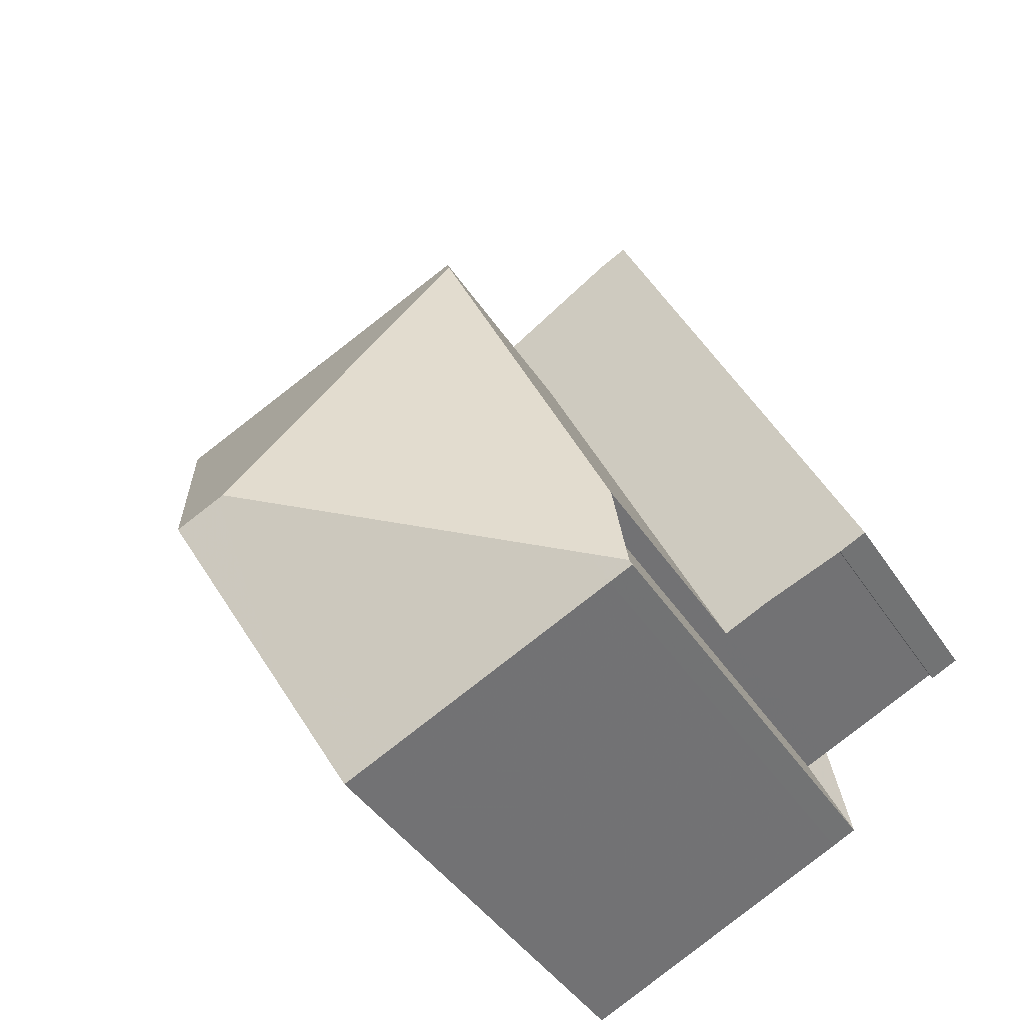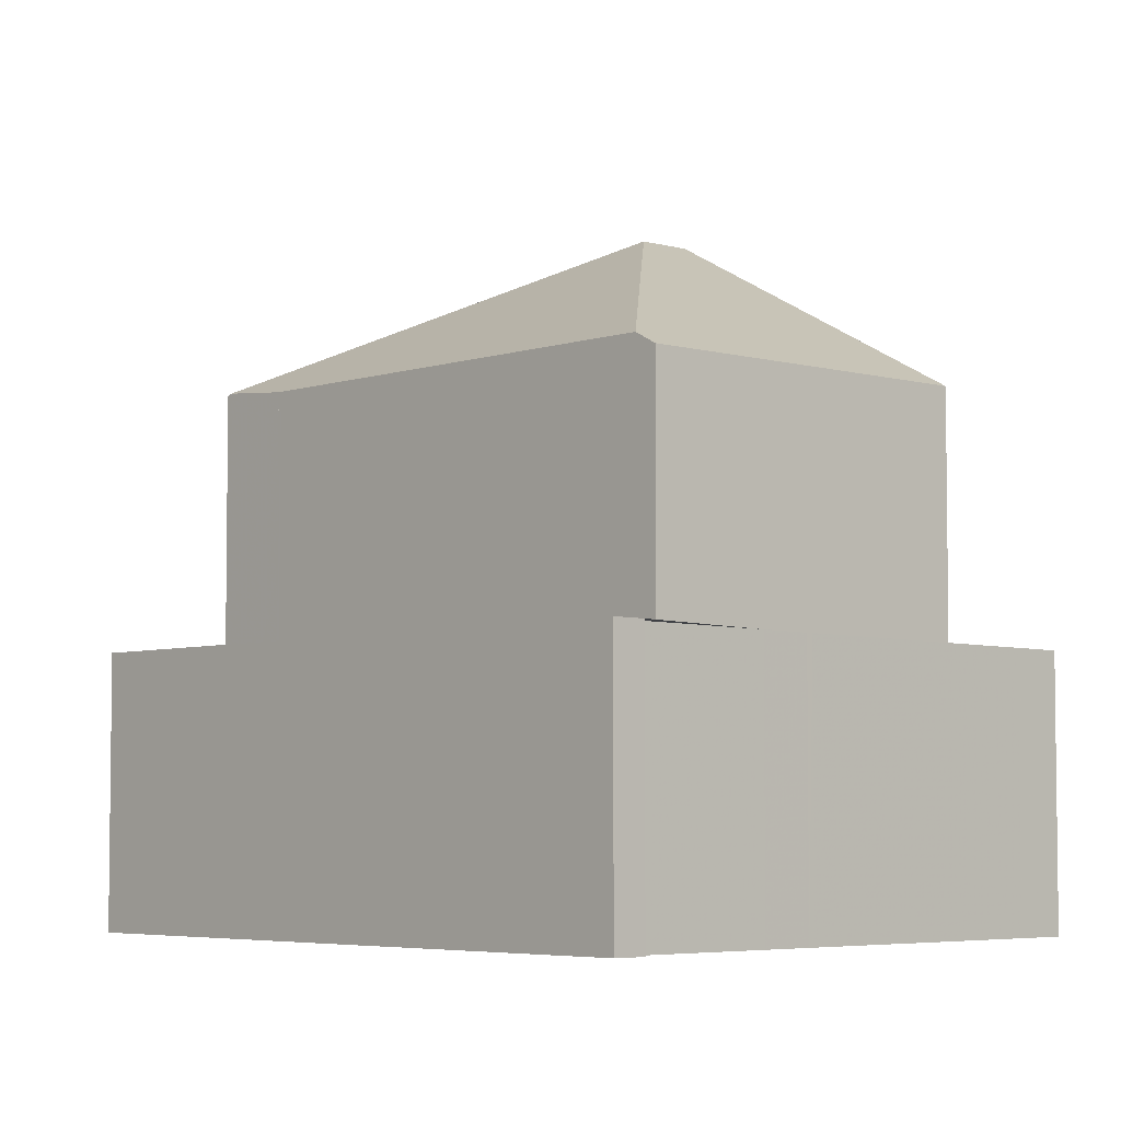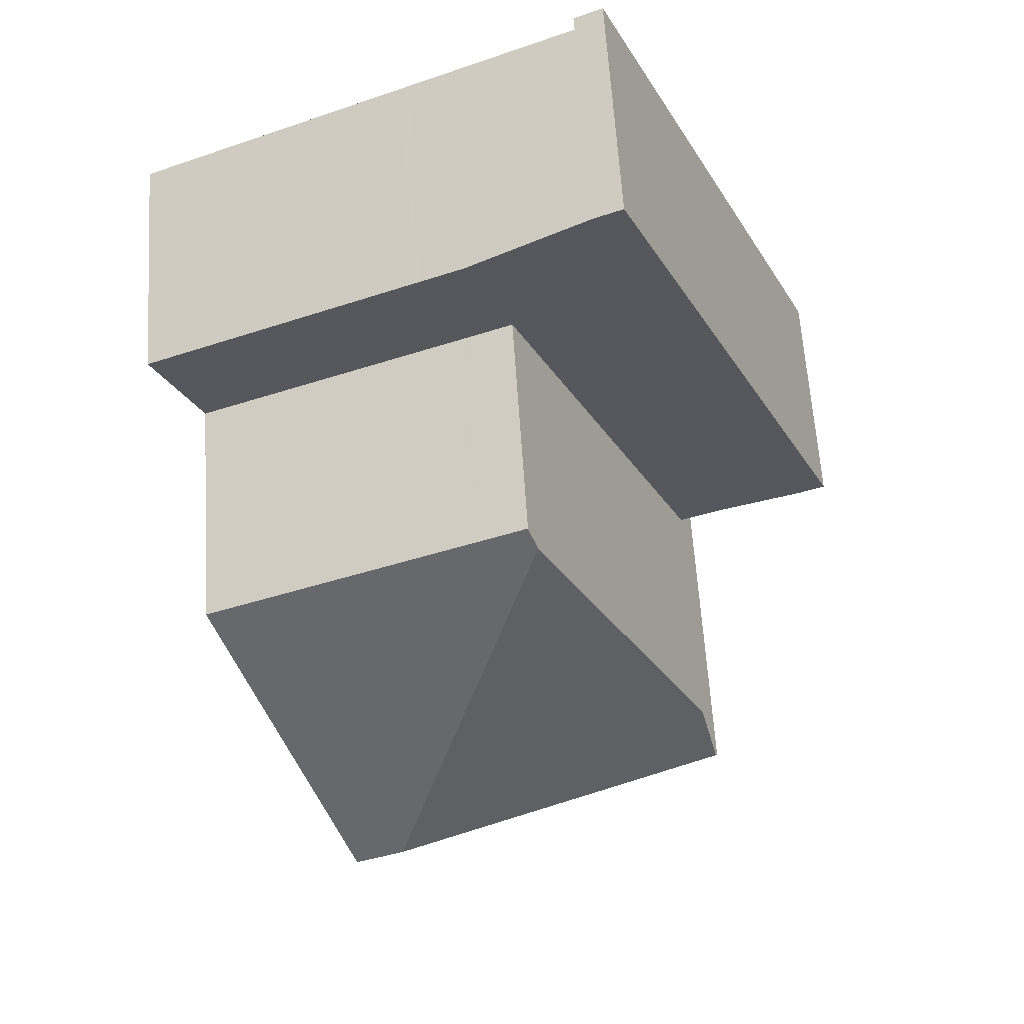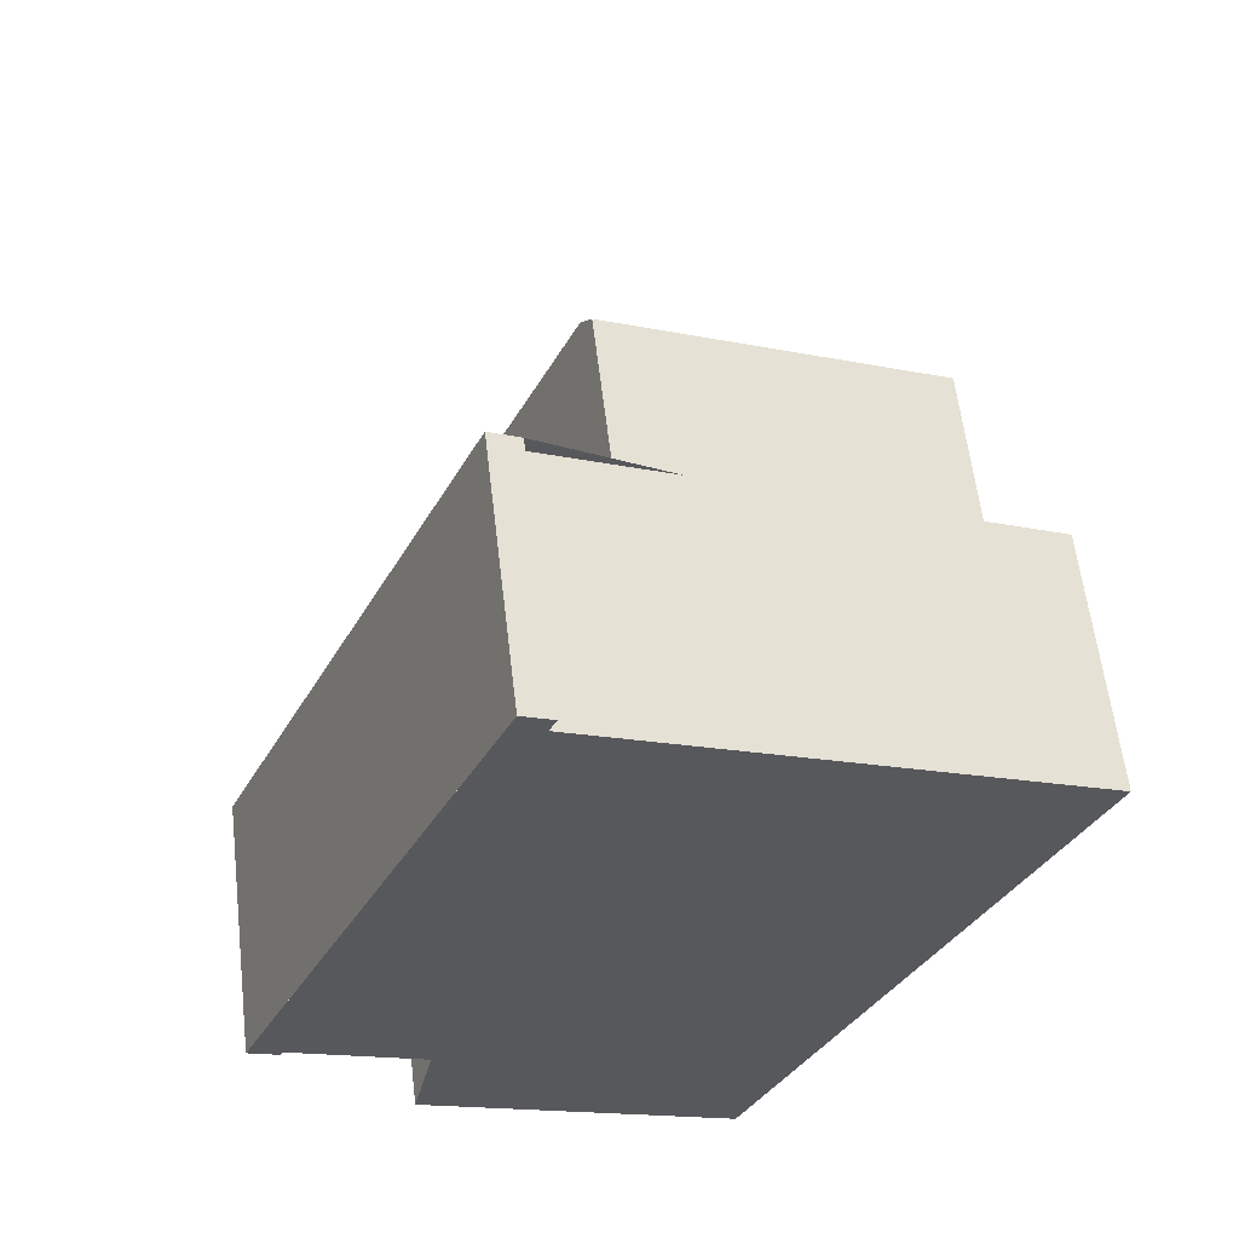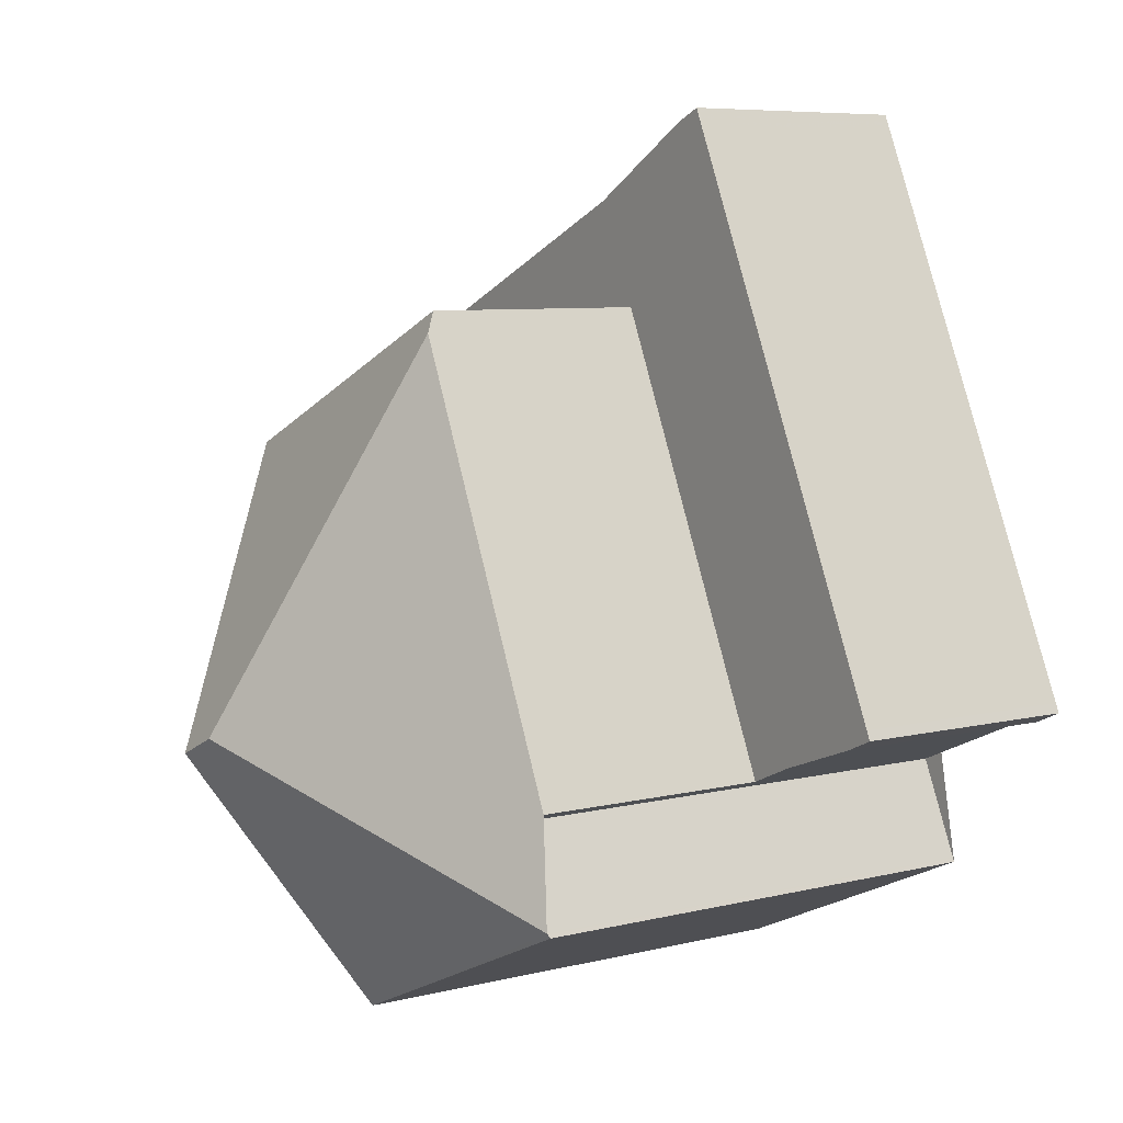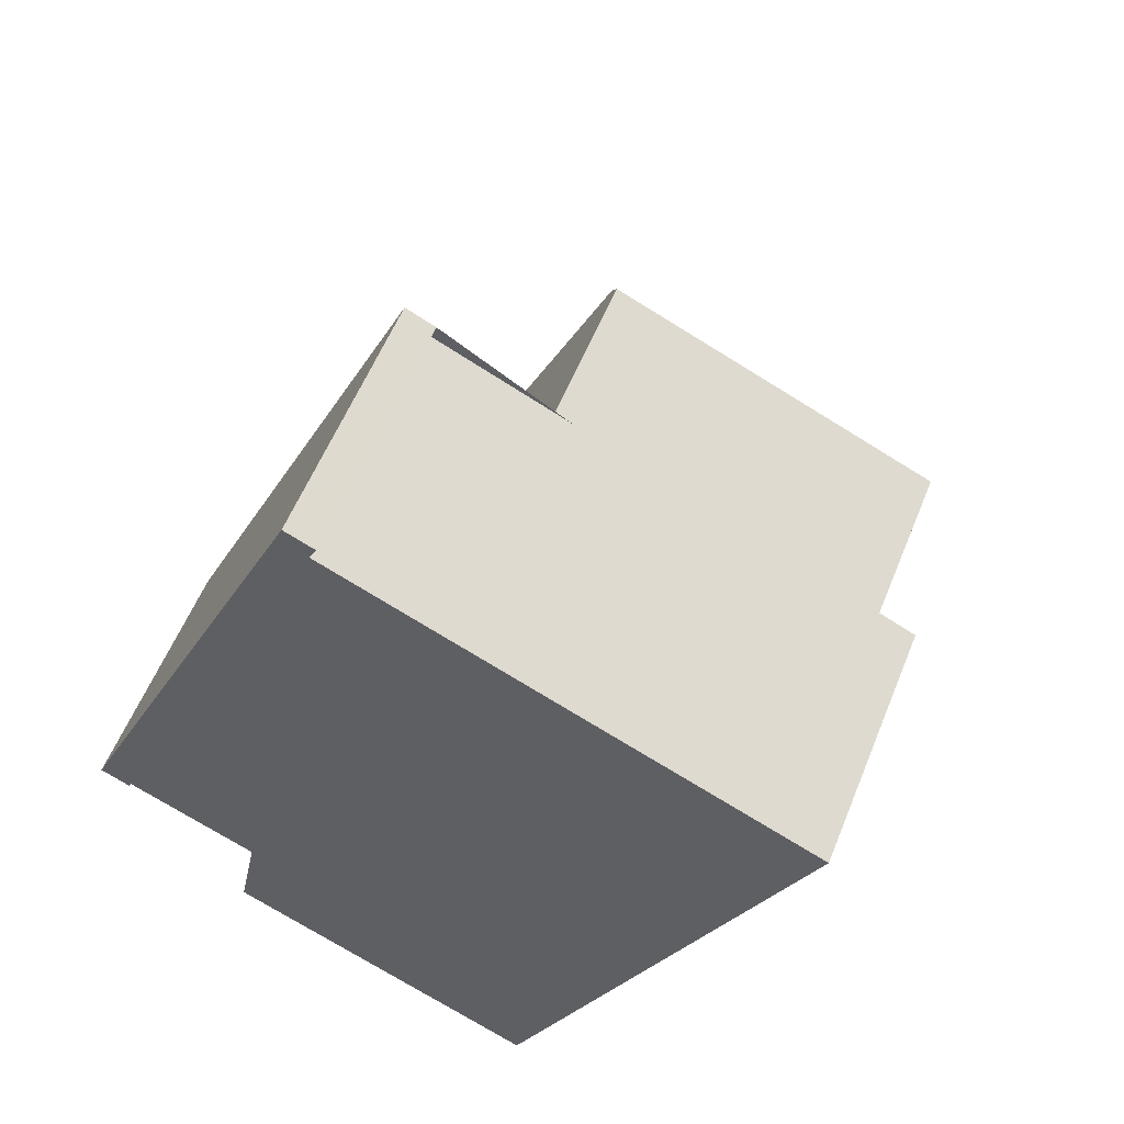
<metadata>
{"format":"obj","ext":"obj","renderer":"f3d","projection":"perspective","resolution":1024,"background":"white","views":[{"elev":-42.0,"azim":30.2,"up":"+Y"},{"elev":-5.0,"azim":161.2,"up":"+Z"},{"elev":61.9,"azim":-3.7,"up":"+Y"},{"elev":60.1,"azim":173.3,"up":"+Y"},{"elev":7.1,"azim":54.7,"up":"+Y"},{"elev":56.9,"azim":-158.2,"up":"+Y"}]}
</metadata>
<code>
v 234.2 -2121 4.02
v 241.9 -2118 4.074
v 241.8 -2118 4.074
v 242.2 -2117 4.077
v 246.6 -2127 4.066
v 246.1 -2127 4.062
v 246 -2127 4.062
v 243.5 -2128 8.393
v 244.2 -2130 8.354
v 239.1 -2132 8.39
v 234.2 -2121 4.02
v 242.4 -2118 4.077
v 238.9 -2119 4.053
v 238.9 -2119 4.053
v 238.8 -2119 4.052
v 238.8 -2119 4.052
v 236.1 -2121 4.034
v 236.1 -2121 4.033
v 234.2 -2121 4.02
v 234.2 -2121 4.02
v 235 -2123 4.018
v 236.9 -2122 4.031
v 235 -2123 4.018
v 235.7 -2123 4.023
v 235 -2121 4.025
v 235 -2123 4.018
v 243.8 -2128 4.047
v 238 -2128 10.83
v 244.2 -2130 8.397
v 240.2 -2122 8.667
v 243.5 -2130 8.691
v 238.6 -2126 10.2
v 239.6 -2128 10.21
v 244.2 -2130 8.397
v 243.8 -2128 8.2
v 237.2 -2128 10.83
v 238 -2128 10.83
v 235 -2123 8.004
v 240.6 -2121 8.182
v 238 -2128 10.83
v 237.2 -2128 10.83
v 243.8 -2130 8.357
v 243.6 -2130 8.628
v 239.7 -2121 4.051
v 239.7 -2121 7.985
v 243.6 -2130 8.628
v 240.2 -2122 8.609
v 240.2 -2122 8.609
v 240.2 -2122 8.667
v 243.5 -2130 8.691
v 243.7 -2130 8.358
v 239.6 -2121 7.985
v 239.6 -2121 4.05
v 239.6 -2128 10.21
v 241 -2131 8.376
v 236.9 -2122 7.996
v 236.9 -2122 4.031
v 238.6 -2126 10.2
v 237.2 -2128 10.83
v 237.2 -2128 10.83
v 239.1 -2132 8.389
v 235 -2123 8.004
v 235 -2123 4.018
v 239.7 -2121 4.051
v 243.2 -2120 4.075
v 239.6 -2121 4.05
v 240.5 -2121 4.056
v 239.7 -2121 7.985
v 239.6 -2121 7.985
v 240.5 -2121 7.982
v 236.9 -2122 7.996
v 235 -2123 8.004
v 235 -2123 8.004
v 235 -2121 4.025
v 237.9 -2128 10.83
v 235.7 -2123 8.001
v 237.9 -2128 10.83
v 239.9 -2132 8.384
v 235.7 -2123 4.023
v 235.7 -2123 8.001
v 243.1 -2120 4.075
v 246.5 -2127 4.065
v 242.2 -2117 4.077
v 242.3 -2118 4.077
v 243.5 -2120 4.074
v 240.8 -2121 8.183
v 237.3 -2123 8.429
v 236.1 -2124 8.434
v 243.5 -2120 4.074
v 240.4 -2122 8.416
v 240.4 -2122 8.416
v 240.8 -2121 4.055
v 240.1 -2122 8.418
v 240 -2122 8.418
v 235.3 -2124 8.437
v 235.3 -2124 8.437
v 242.5 -2125 4.051
v 242.5 -2125 8.192
v 237.8 -2127 10.63
v 237 -2128 10.63
v 237 -2128 10.64
v 245.2 -2124 4.069
v 241.8 -2126 8.617
v 241.7 -2126 8.678
v 239 -2127 10.21
v 238.2 -2127 10.63
v 245.2 -2124 4.069
v 238.2 -2127 10.63
v 243.8 -2128 4.047
v 243.8 -2128 8.2
v 243.1 -2129 8.625
v 243 -2129 8.687
v 241.8 -2129 9.343
v 246.5 -2127 4.066
v 238.3 -2131 9.367
v 239.1 -2130 9.361
v 246.5 -2127 4.066
v 238.3 -2131 9.367
v 240.3 -2130 9.353
v 241.8 -2129 9.343
v 242.5 -2125 4.051
v 240.8 -2121 4.055
v 242.5 -2125 8.192
v 243.8 -2128 8.2
v 243.8 -2128 8.2
v 243.8 -2128 4.047
v 243.8 -2128 4.047
v 240.5 -2121 4.056
v 240.5 -2121 7.982
v 239.7 -2119 4.058
v 239.7 -2119 4.058
v 240.6 -2121 8.182
v 240.8 -2121 8.183
v 240.6 -2121 8.182
v 240.5 -2121 4.056
v 240.5 -2121 7.982
v 243.8 -2130 8.392
v 244.2 -2130 8.388
v 239.1 -2132 8.433
v 239.8 -2132 8.427
v 239.1 -2132 8.433
v 243.7 -2130 8.393
v 241 -2131 8.416
v 234.2 -2121 4.02
v 234.2 -2121 4.02
v 234.2 -2121 8.882e-16
v 234.2 -2121 0
v 241.8 -2118 4.074
v 241.9 -2118 4.074
v 241.9 -2118 0
v 241.8 -2118 0
v 242.2 -2117 4.077
v 241.8 -2118 4.074
v 241.8 -2118 0
v 242.2 -2117 0
v 242.4 -2118 4.077
v 242.2 -2117 4.077
v 242.2 -2117 0
v 242.4 -2118 0
v 246.5 -2127 4.065
v 246.6 -2127 4.066
v 246.6 -2127 0
v 246.5 -2127 0
v 246 -2127 4.062
v 246.1 -2127 4.062
v 246.1 -2127 0
v 246 -2127 0
v 243.8 -2128 4.047
v 246 -2127 4.062
v 246 -2127 0
v 243.8 -2128 0
v 244.2 -2130 8.397
v 243.5 -2128 8.393
v 243.5 -2128 0
v 244.2 -2130 0
v 243.8 -2130 8.357
v 244.2 -2130 8.354
v 244.2 -2130 0
v 243.8 -2130 0
v 239.1 -2132 8.433
v 239.1 -2132 8.39
v 239.1 -2132 -1.776e-15
v 239.1 -2132 0
v 234.2 -2121 4.02
v 234.2 -2121 4.02
v 234.2 -2121 0
v 234.2 -2121 8.882e-16
v 243.2 -2120 4.075
v 242.4 -2118 4.077
v 242.4 -2118 0
v 243.2 -2120 0
v 239.7 -2119 4.058
v 238.9 -2119 4.053
v 238.9 -2119 0
v 239.7 -2119 0
v 238.9 -2119 4.053
v 238.8 -2119 4.052
v 238.8 -2119 8.882e-16
v 238.9 -2119 0
v 238.8 -2119 4.052
v 236.1 -2121 4.034
v 236.1 -2121 0
v 238.8 -2119 8.882e-16
v 235 -2121 4.025
v 234.2 -2121 4.02
v 234.2 -2121 0
v 235 -2121 0
v 234.2 -2121 4.02
v 235 -2123 4.018
v 235 -2123 0
v 234.2 -2121 0
v 244.2 -2130 8.388
v 244.2 -2130 8.397
v 244.2 -2130 0
v 244.2 -2130 0
v 237 -2128 10.64
v 237.2 -2128 10.83
v 237.2 -2128 0
v 237 -2128 1.776e-15
v 243.7 -2130 8.358
v 243.8 -2130 8.357
v 243.8 -2130 0
v 243.7 -2130 0
v 241 -2131 8.376
v 243.7 -2130 8.358
v 243.7 -2130 0
v 241 -2131 0
v 239.9 -2132 8.384
v 241 -2131 8.376
v 241 -2131 0
v 239.9 -2132 0
v 239.1 -2132 8.39
v 239.1 -2132 8.389
v 239.1 -2132 0
v 239.1 -2132 -1.776e-15
v 243.5 -2120 4.074
v 243.2 -2120 4.075
v 243.2 -2120 0
v 243.5 -2120 0
v 236.1 -2121 4.034
v 235 -2121 4.025
v 235 -2121 0
v 236.1 -2121 0
v 239.1 -2132 8.389
v 239.9 -2132 8.384
v 239.9 -2132 0
v 239.1 -2132 0
v 246.1 -2127 4.062
v 246.5 -2127 4.065
v 246.5 -2127 0
v 246.1 -2127 0
v 242.2 -2117 4.077
v 242.2 -2117 4.077
v 242.2 -2117 0
v 242.2 -2117 0
v 245.2 -2124 4.069
v 243.5 -2120 4.074
v 243.5 -2120 0
v 245.2 -2124 0
v 235 -2123 8.004
v 235.3 -2124 8.437
v 235.3 -2124 0
v 235 -2123 0
v 235.3 -2124 8.437
v 237 -2128 10.64
v 237 -2128 1.776e-15
v 235.3 -2124 0
v 246.5 -2127 4.066
v 245.2 -2124 4.069
v 245.2 -2124 0
v 246.5 -2127 8.882e-16
v 246.6 -2127 4.066
v 246.5 -2127 4.066
v 246.5 -2127 8.882e-16
v 246.6 -2127 0
v 237.2 -2128 10.83
v 238.3 -2131 9.367
v 238.3 -2131 0
v 237.2 -2128 0
v 243.5 -2128 8.393
v 243.8 -2128 8.2
v 243.8 -2128 0
v 243.5 -2128 0
v 241.9 -2118 4.074
v 239.7 -2119 4.058
v 239.7 -2119 0
v 241.9 -2118 0
v 244.2 -2130 8.354
v 244.2 -2130 8.388
v 244.2 -2130 0
v 244.2 -2130 0
v 238.3 -2131 9.367
v 239.1 -2132 8.433
v 239.1 -2132 0
v 238.3 -2131 0
v 234.2 -2121 0
v 241.9 -2118 0
v 241.8 -2118 0
v 242.2 -2117 0
v 246.6 -2127 0
v 246.1 -2127 0
v 246 -2127 0
v 243.5 -2128 0
v 244.2 -2130 0
v 239.1 -2132 0
f 126 114 82 6 7 127
f 138 9 42 137
f 131 2 3 83 84 130
f 20 11 1 19
f 15 14 13 16
f 17 15 16 18
f 74 17 18 25
f 25 18 22 24
f 23 11 20 21
f 24 21 20 25
f 104 30 47 103
f 105 32 30 104
f 106 32 105
f 139 61 10 141
f 63 26 38 62
f 137 42 51 142
f 52 45 44 53
f 142 51 55 143
f 56 52 53 57
f 143 55 78 140
f 80 56 57 79
f 130 84 81 135
f 66 16 13 64
f 22 18 16 66
f 94 69 68 93
f 92 67 70 39 86
f 134 91 93 68 136
f 87 71 69 94
f 95 72 76 88
f 96 73 72 95
f 25 20 19 74
f 140 78 61 139
f 79 63 62 80
f 88 76 71 87
f 117 5 82 114
f 83 4 12 84
f 84 12 65 81
f 133 90 132
f 135 81 85 122
f 99 88 87 58 108
f 85 81 65 89
f 123 103 47 90 133
f 93 48 49 94
f 97 92 86 98
f 91 48 93
f 94 49 58 87
f 100 95 88 99
f 101 96 95 100
f 109 97 98 110
f 99 75 60 100
f 100 60 41 101
f 122 85 102 121
f 112 104 103 111
f 113 33 105 104 112
f 105 33 28 106
f 102 85 89 107
f 108 40 75 99
f 124 111 103 123
f 110 35 27 109
f 111 46 31 112
f 112 31 113
f 125 8 29 46 111 124
f 121 102 114 126
f 115 59 77 116
f 114 102 107 117
f 118 36 59 115
f 119 54 120
f 116 77 37 54 119
f 128 44 45 129
f 130 13 14 131
f 135 64 13 130
f 137 43 34 138
f 139 115 116 140
f 141 118 115 139
f 142 50 43 137
f 143 119 120 50 142
f 140 116 119 143
f 145 146 147 144
f 149 150 151 148
f 153 154 155 152
f 157 158 159 156
f 161 162 163 160
f 165 166 167 164
f 169 170 171 168
f 173 174 175 172
f 177 178 179 176
f 181 182 183 180
f 185 186 187 184
f 189 190 191 188
f 193 194 195 192
f 197 198 199 196
f 201 202 203 200
f 205 206 207 204
f 209 210 211 208
f 213 214 215 212
f 217 218 219 216
f 221 222 223 220
f 225 226 227 224
f 229 230 231 228
f 233 234 235 232
f 237 238 239 236
f 241 242 243 240
f 245 246 247 244
f 249 250 251 248
f 253 254 255 252
f 257 258 259 256
f 261 262 263 260
f 265 266 267 264
f 269 270 271 268
f 273 274 275 272
f 277 278 279 276
f 281 282 283 280
f 285 286 287 284
f 289 290 291 288
f 293 294 295 292
f 297 298 299 300 301 302 303 304 305 296

</code>
